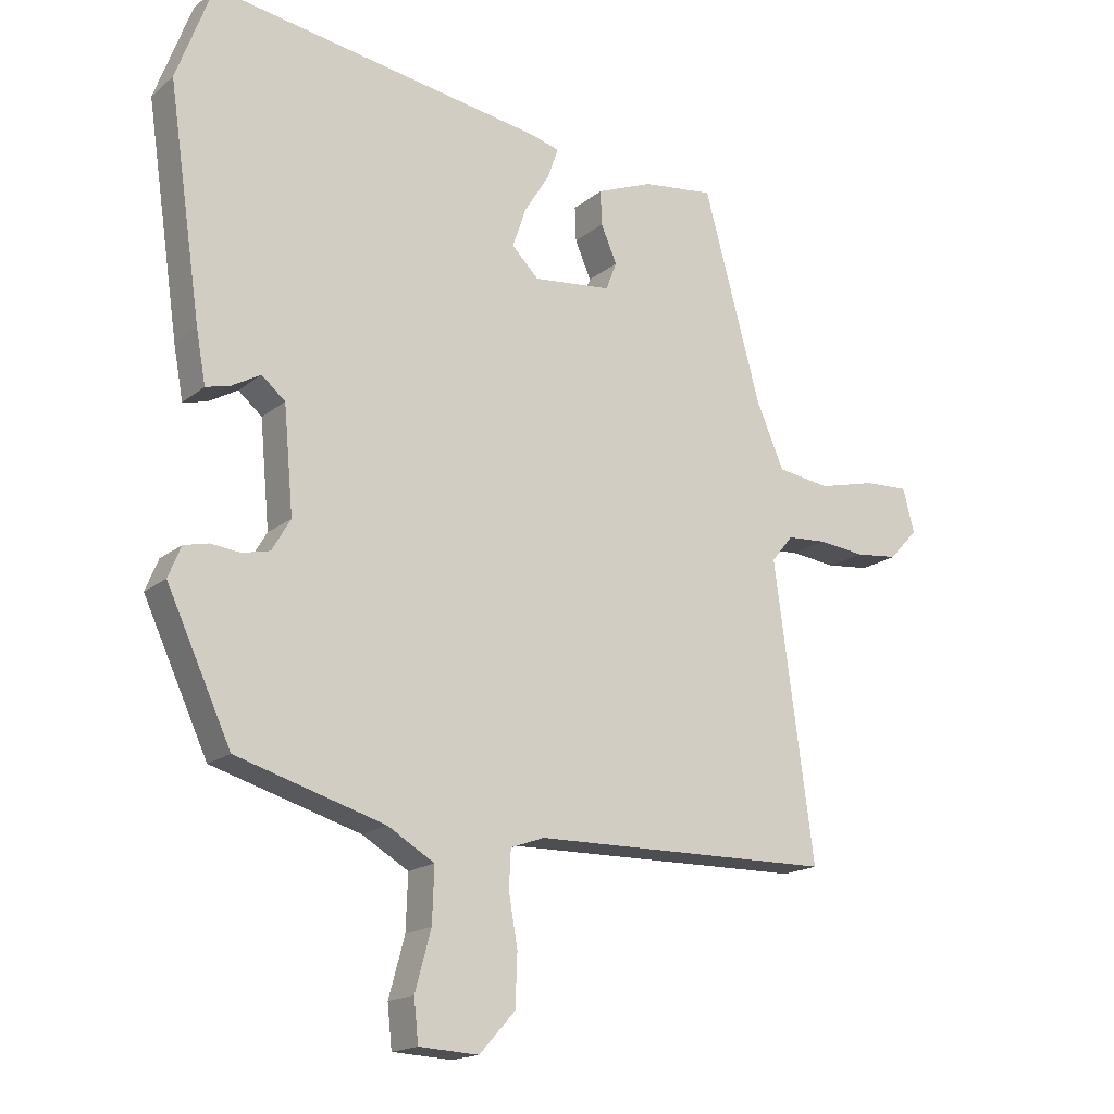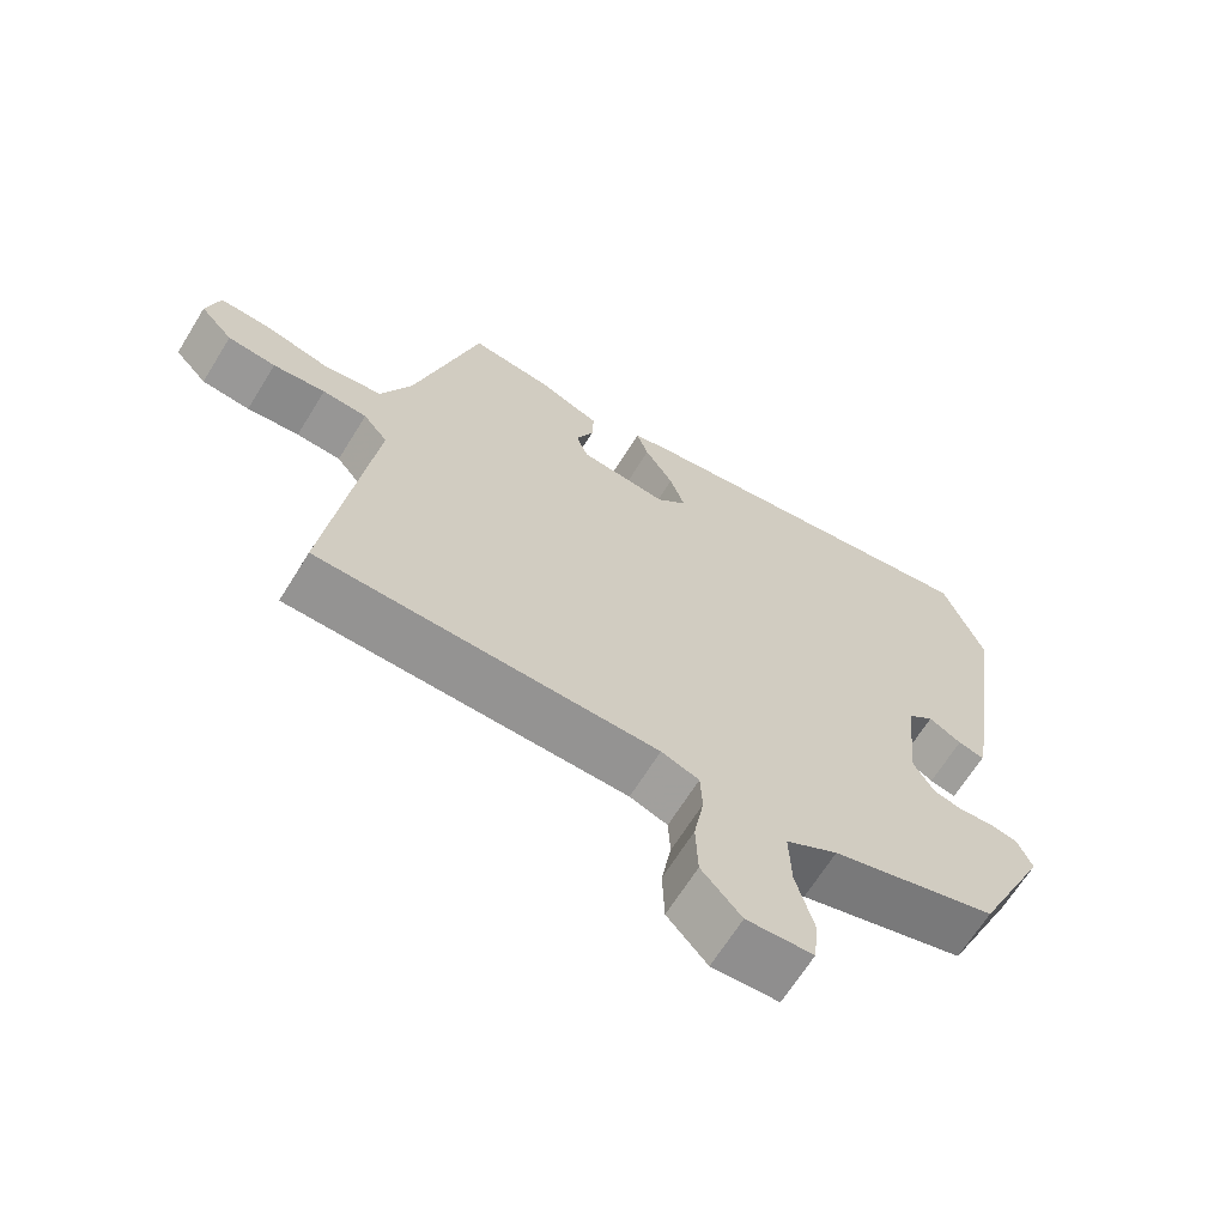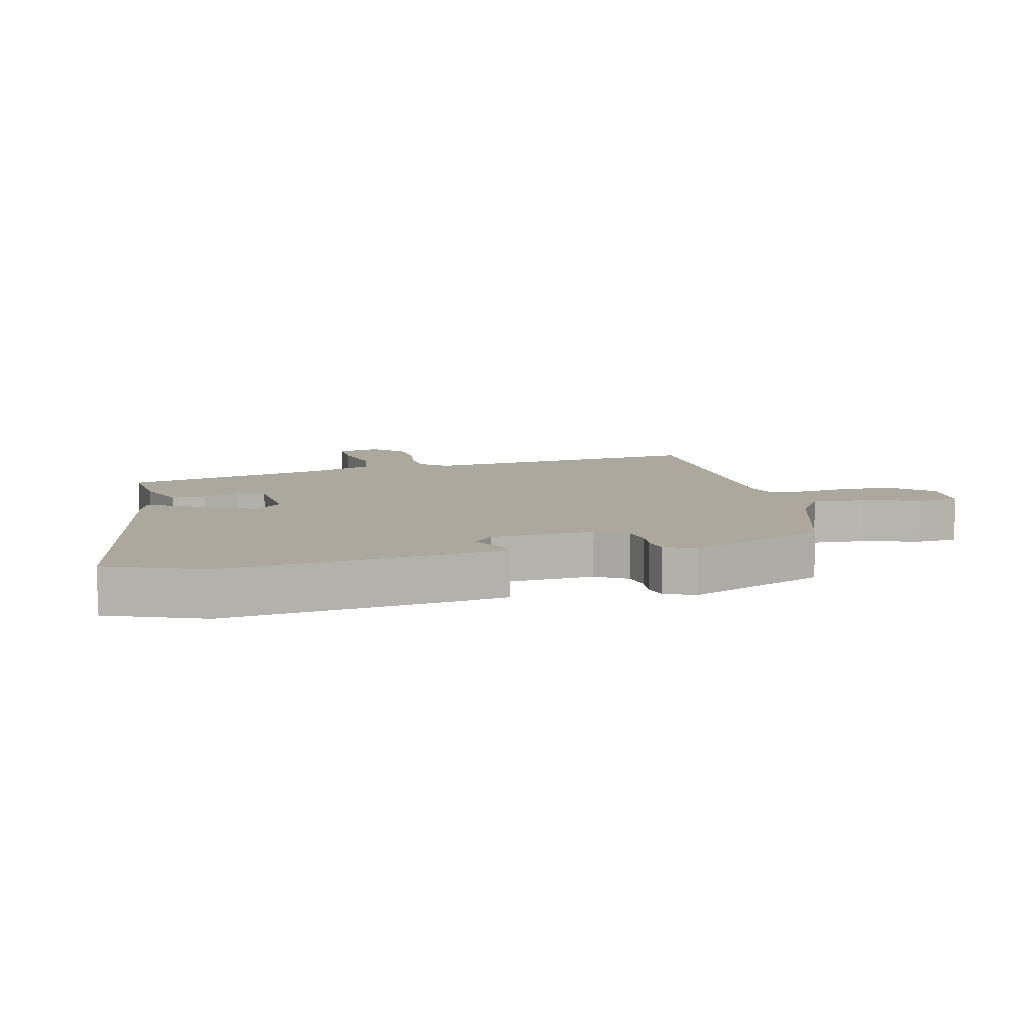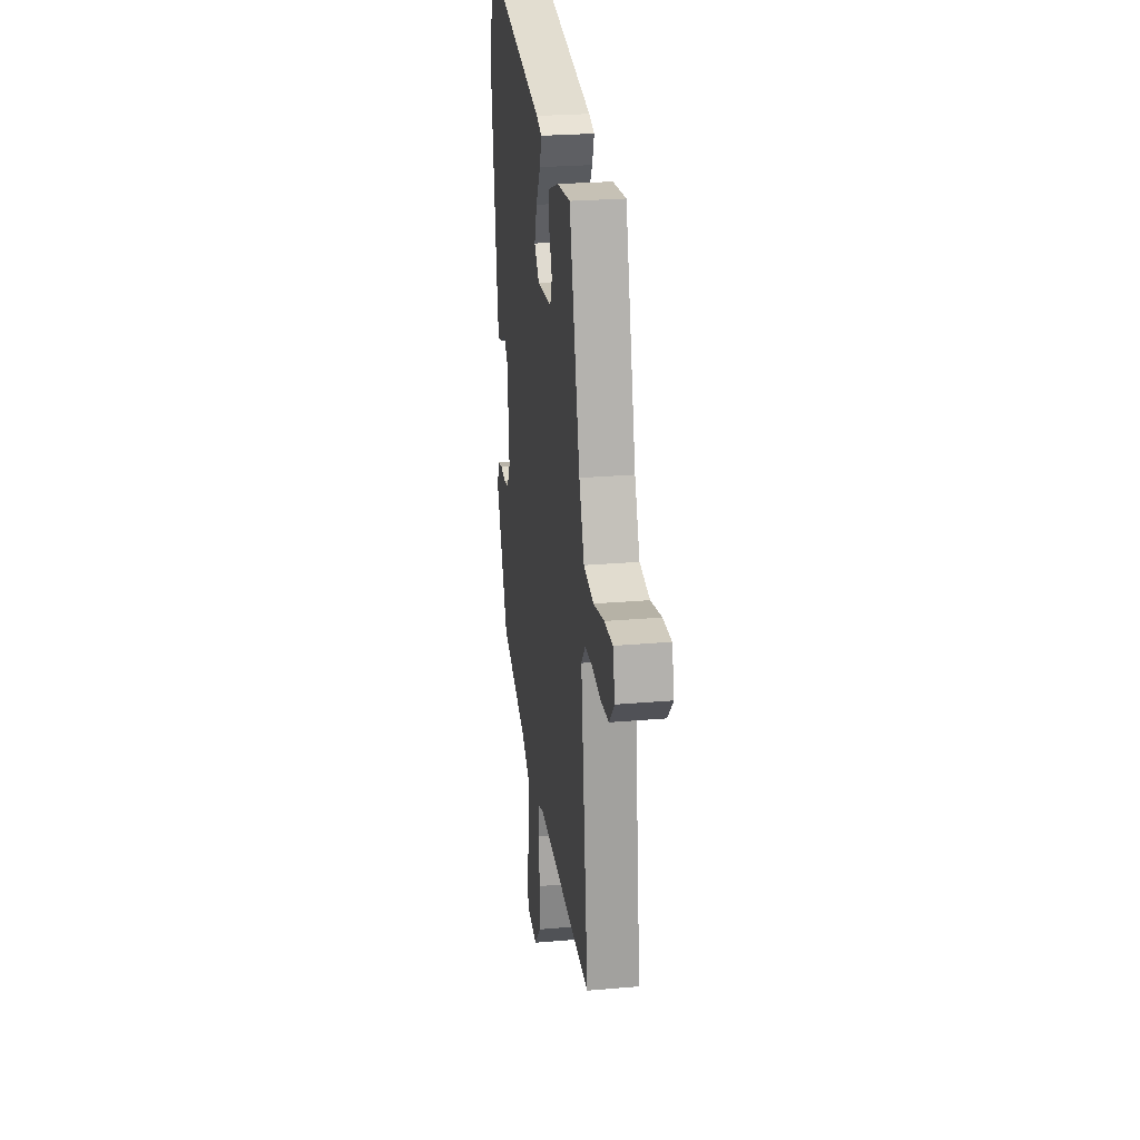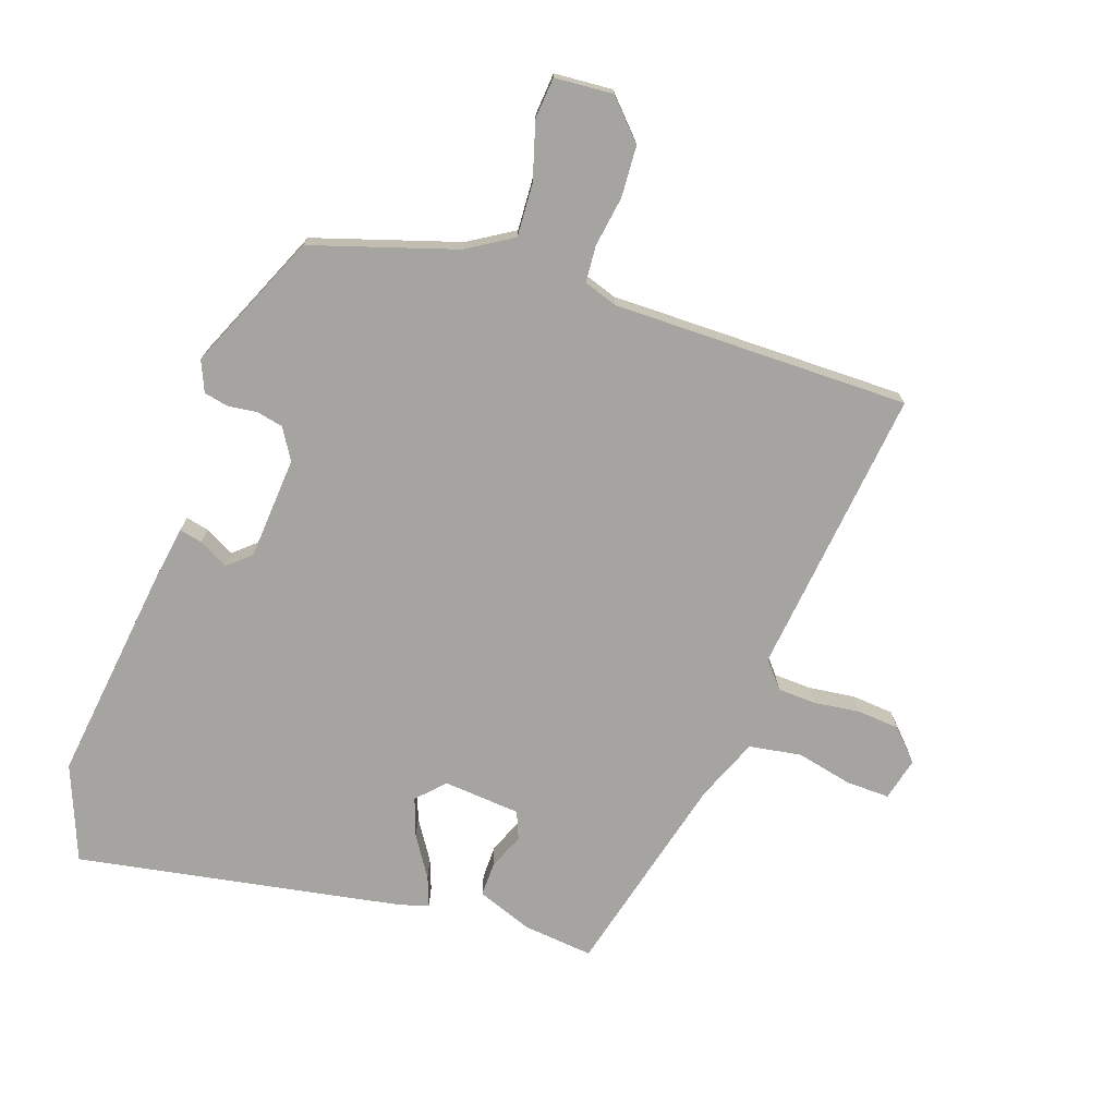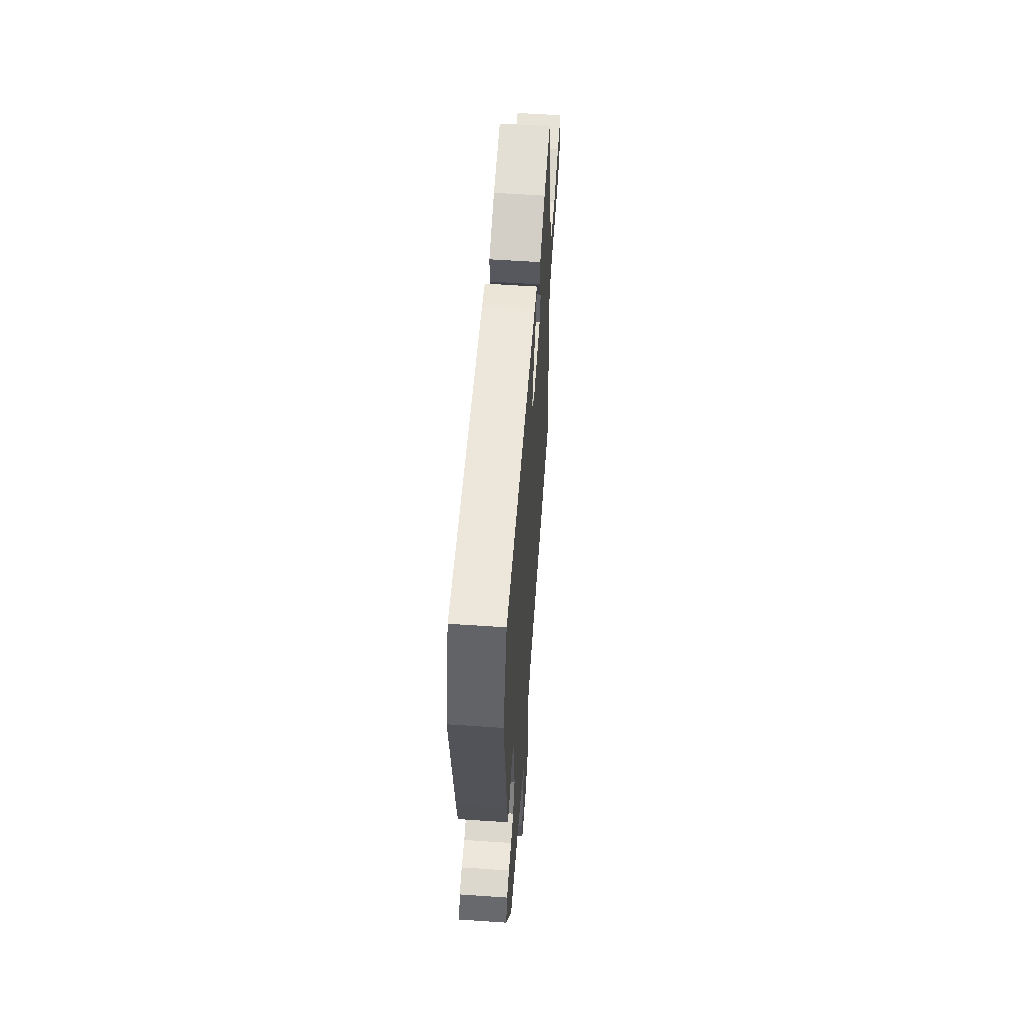
<metadata>
{"format":"obj","ext":"obj","renderer":"f3d","projection":"perspective","resolution":1024,"background":"white","views":[{"elev":-17.3,"azim":146.9,"up":"+Z"},{"elev":-66.4,"azim":-31.7,"up":"+Z"},{"elev":8.7,"azim":77.8,"up":"+Y"},{"elev":26.1,"azim":-97.7,"up":"+Z"},{"elev":-73.2,"azim":162.1,"up":"+Y"},{"elev":59.0,"azim":94.0,"up":"+Z"}]}
</metadata>
<code>
v 0.389 0.07 -0.47
v 0.157 0.07 -0.538
v 0.084 0.07 -0.581
v 0.087 0.07 -0.666
v 0.112 0.07 -0.758
v 0.105 0.07 -0.824
v 0.012 0.07 -0.829
v -0.044 0.07 -0.767
v -0.047 0.07 -0.686
v -0.033 0.07 -0.606
v -0.036 0.07 -0.547
v -0.089 0.07 -0.528
v -0.563 0.07 -0.52
v -0.501 0.07 -0.059
v -0.535 0.07 -0.017
v -0.597 0.07 -0.013
v -0.67 0.07 -0.021
v -0.737 0.07 -0.014
v -0.782 0.07 0.035
v -0.764 0.07 0.103
v -0.695 0.07 0.1
v -0.605 0.07 0.078
v -0.522 0.07 0.09
v -0.479 0.07 0.19
v -0.389 0.07 0.519
v -0.277 0.07 0.505
v -0.189 0.07 0.47
v -0.191 0.07 0.416
v -0.216 0.07 0.358
v -0.199 0.07 0.314
v -0.076 0.07 0.301
v -0.034 0.07 0.343
v -0.055 0.07 0.405
v -0.095 0.07 0.47
v -0.112 0.07 0.518
v -0.065 0.07 0.531
v 0.458 0.07 0.614
v 0.515 0.07 0.46
v 0.463 0.07 0.104
v 0.448 0.07 0.021
v 0.411 0.07 0.03
v 0.365 0.07 0.056
v 0.328 0.07 0.025
v 0.313 0.07 -0.139
v 0.342 0.07 -0.189
v 0.385 0.07 -0.199
v 0.431 0.07 -0.194
v 0.47 0.07 -0.203
v 0.49 0.07 -0.252
v 0.389 0 -0.47
v 0.157 0 -0.538
v 0.084 0 -0.581
v 0.087 0 -0.666
v 0.112 0 -0.758
v 0.105 0 -0.824
v 0.012 0 -0.829
v -0.044 0 -0.767
v -0.047 0 -0.686
v -0.033 0 -0.606
v -0.036 0 -0.547
v -0.089 0 -0.528
v -0.563 0 -0.52
v -0.501 0 -0.059
v -0.535 0 -0.017
v -0.597 0 -0.013
v -0.67 0 -0.021
v -0.737 0 -0.014
v -0.782 0 0.035
v -0.764 0 0.103
v -0.695 0 0.1
v -0.605 0 0.078
v -0.522 0 0.09
v -0.479 0 0.19
v -0.389 0 0.519
v -0.277 0 0.505
v -0.189 0 0.47
v -0.191 0 0.416
v -0.216 0 0.358
v -0.199 0 0.314
v -0.076 0 0.301
v -0.034 0 0.343
v -0.055 0 0.405
v -0.095 0 0.47
v -0.112 0 0.518
v -0.065 0 0.531
v 0.458 0 0.614
v 0.515 0 0.46
v 0.463 0 0.104
v 0.448 0 0.021
v 0.411 0 0.03
v 0.365 0 0.056
v 0.328 0 0.025
v 0.313 0 -0.139
v 0.342 0 -0.189
v 0.385 0 -0.199
v 0.431 0 -0.194
v 0.47 0 -0.203
v 0.49 0 -0.252
f 46 47 48 49
f 45 46 49 1
f 44 45 1 2
f 43 44 2 3
f 39 40 41 42
f 37 38 39 42
f 37 42 43
f 33 34 35 36
f 32 33 36 37
f 31 32 37 43
f 26 27 28 29
f 24 25 26 29
f 23 24 29 30
f 19 20 21 22
f 19 22 23
f 16 17 18 19
f 15 16 19 23
f 14 15 23 30
f 12 13 14 30
f 7 8 9 10
f 7 10 11
f 4 5 6 7
f 3 4 7 11
f 12 30 31 43
f 3 11 12 43
f 98 97 96 95
f 50 98 95 94
f 51 50 94 93
f 52 51 93 92
f 91 90 89 88
f 91 88 87 86
f 92 91 86
f 85 84 83 82
f 86 85 82 81
f 92 86 81 80
f 78 77 76 75
f 78 75 74 73
f 79 78 73 72
f 71 70 69 68
f 72 71 68
f 68 67 66 65
f 72 68 65 64
f 79 72 64 63
f 79 63 62 61
f 59 58 57 56
f 60 59 56
f 56 55 54 53
f 60 56 53 52
f 92 80 79 61
f 92 61 60 52
f 1 50 51 2
f 2 51 52 3
f 3 52 53 4
f 4 53 54 5
f 5 54 55 6
f 6 55 56 7
f 7 56 57 8
f 8 57 58 9
f 9 58 59 10
f 10 59 60 11
f 11 60 61 12
f 12 61 62 13
f 13 62 63 14
f 14 63 64 15
f 15 64 65 16
f 16 65 66 17
f 17 66 67 18
f 18 67 68 19
f 19 68 69 20
f 20 69 70 21
f 21 70 71 22
f 22 71 72 23
f 23 72 73 24
f 24 73 74 25
f 25 74 75 26
f 26 75 76 27
f 27 76 77 28
f 28 77 78 29
f 29 78 79 30
f 30 79 80 31
f 31 80 81 32
f 32 81 82 33
f 33 82 83 34
f 34 83 84 35
f 35 84 85 36
f 36 85 86 37
f 37 86 87 38
f 38 87 88 39
f 39 88 89 40
f 40 89 90 41
f 41 90 91 42
f 42 91 92 43
f 43 92 93 44
f 44 93 94 45
f 45 94 95 46
f 46 95 96 47
f 47 96 97 48
f 48 97 98 49
f 49 98 50 1

</code>
